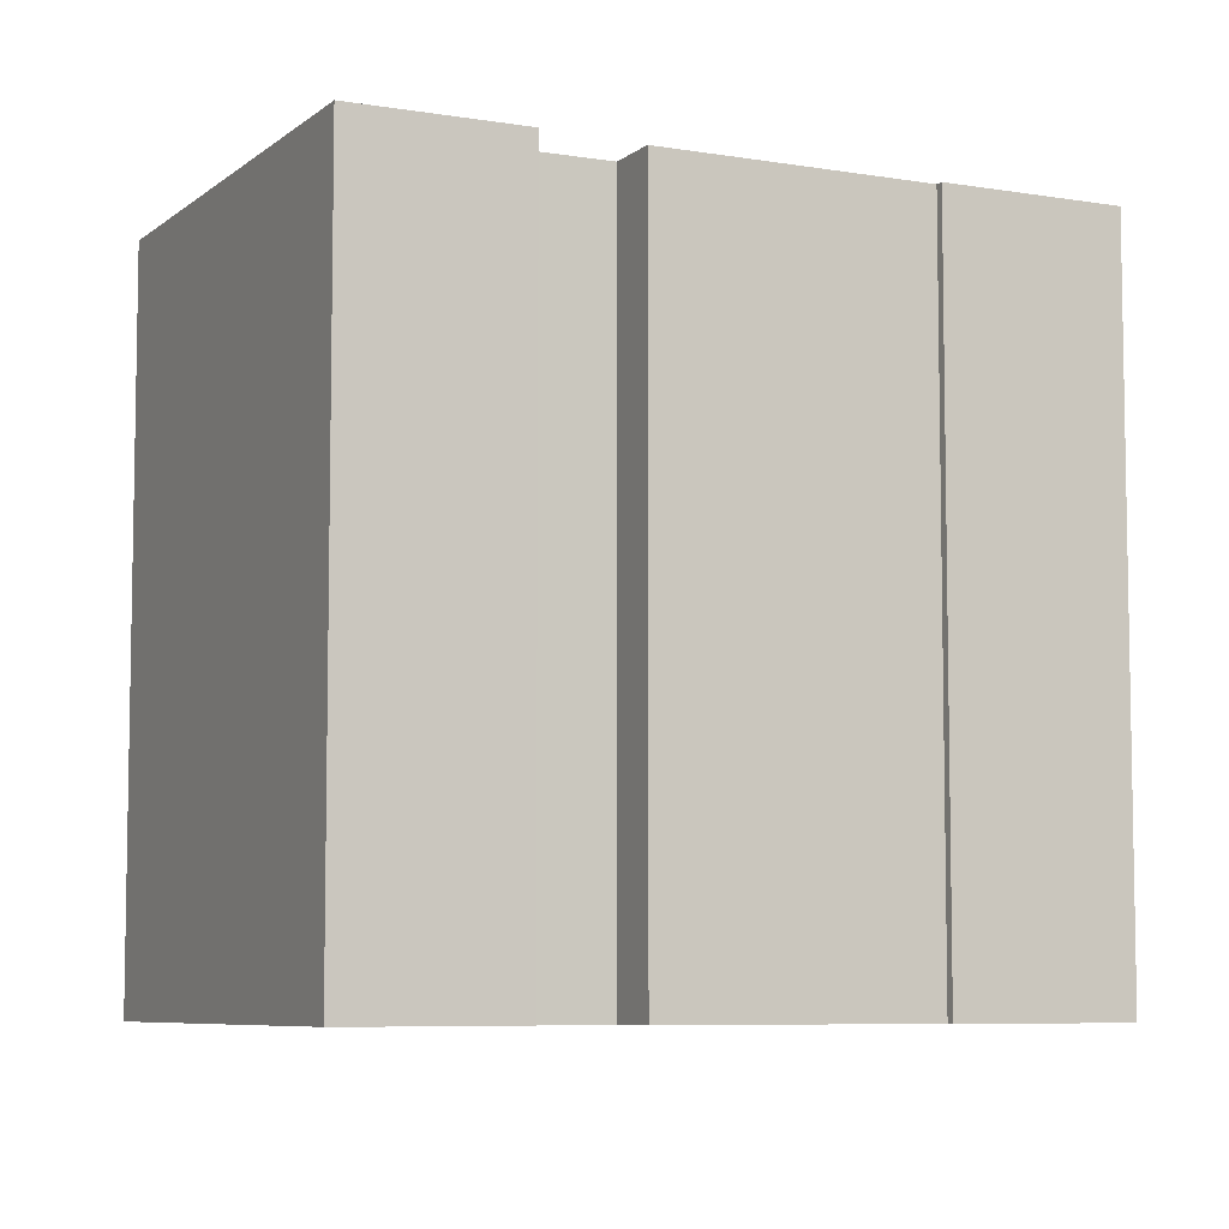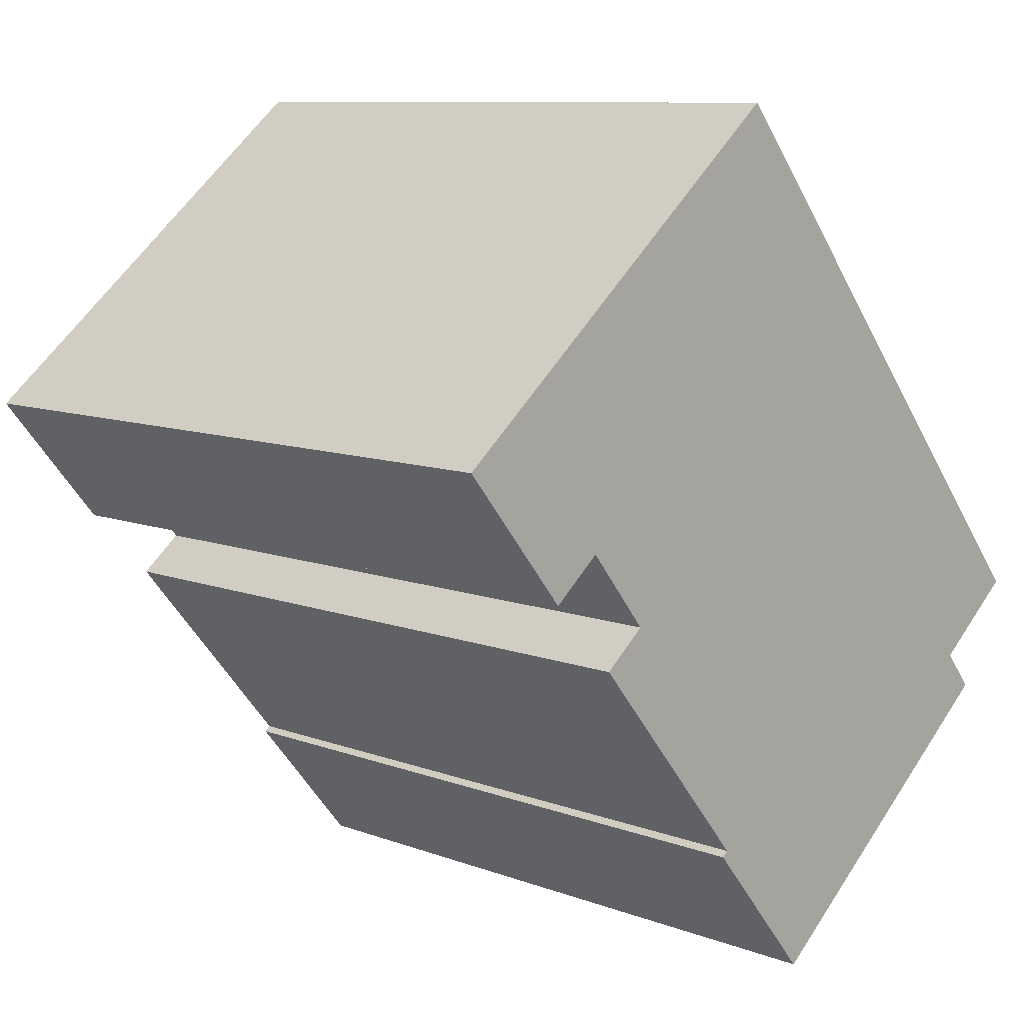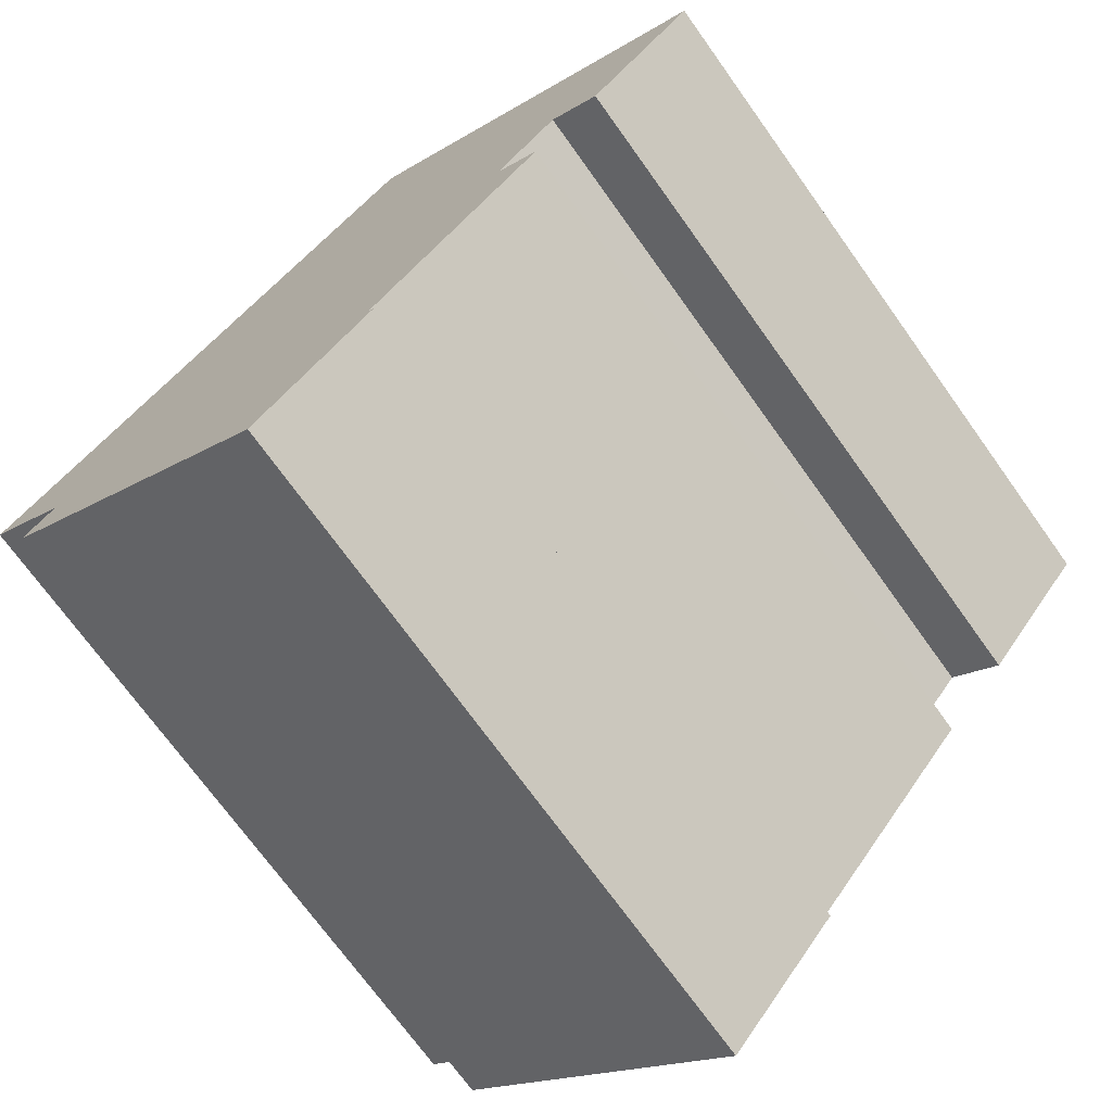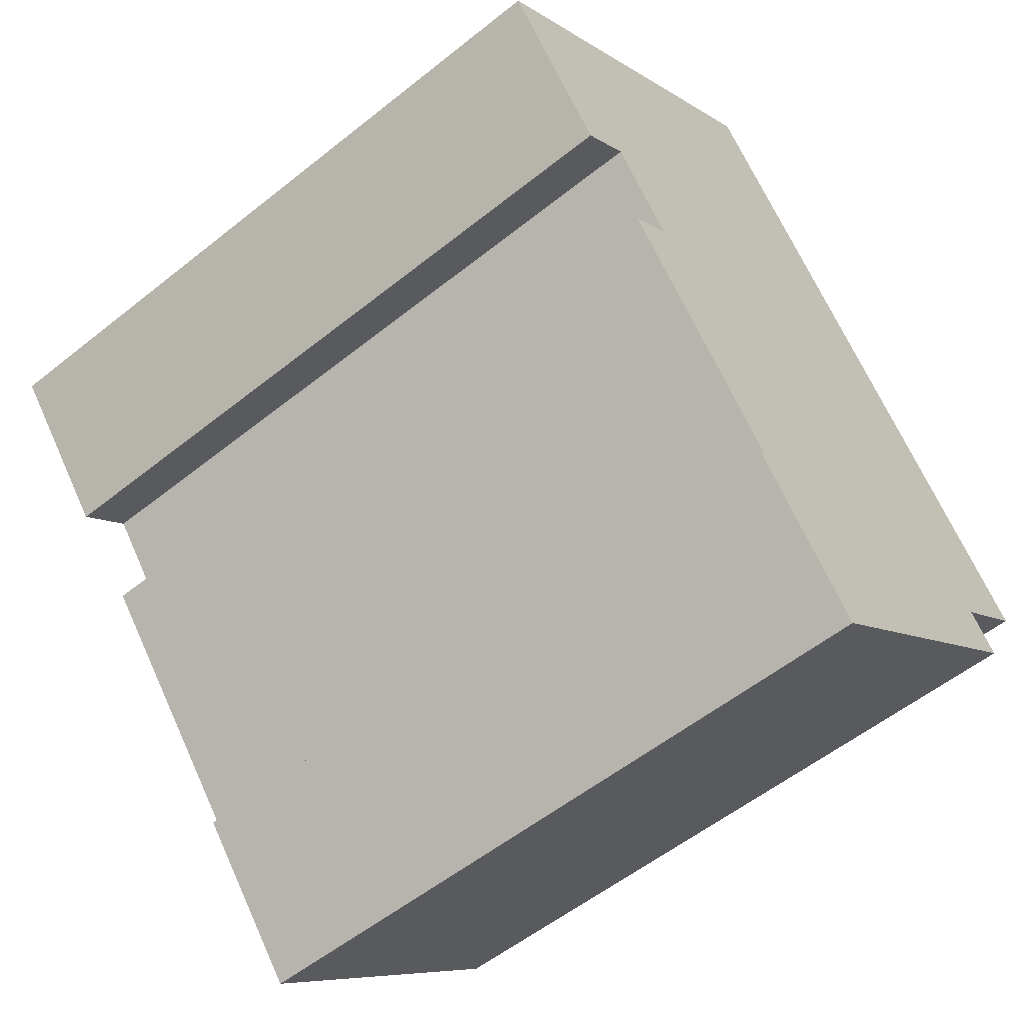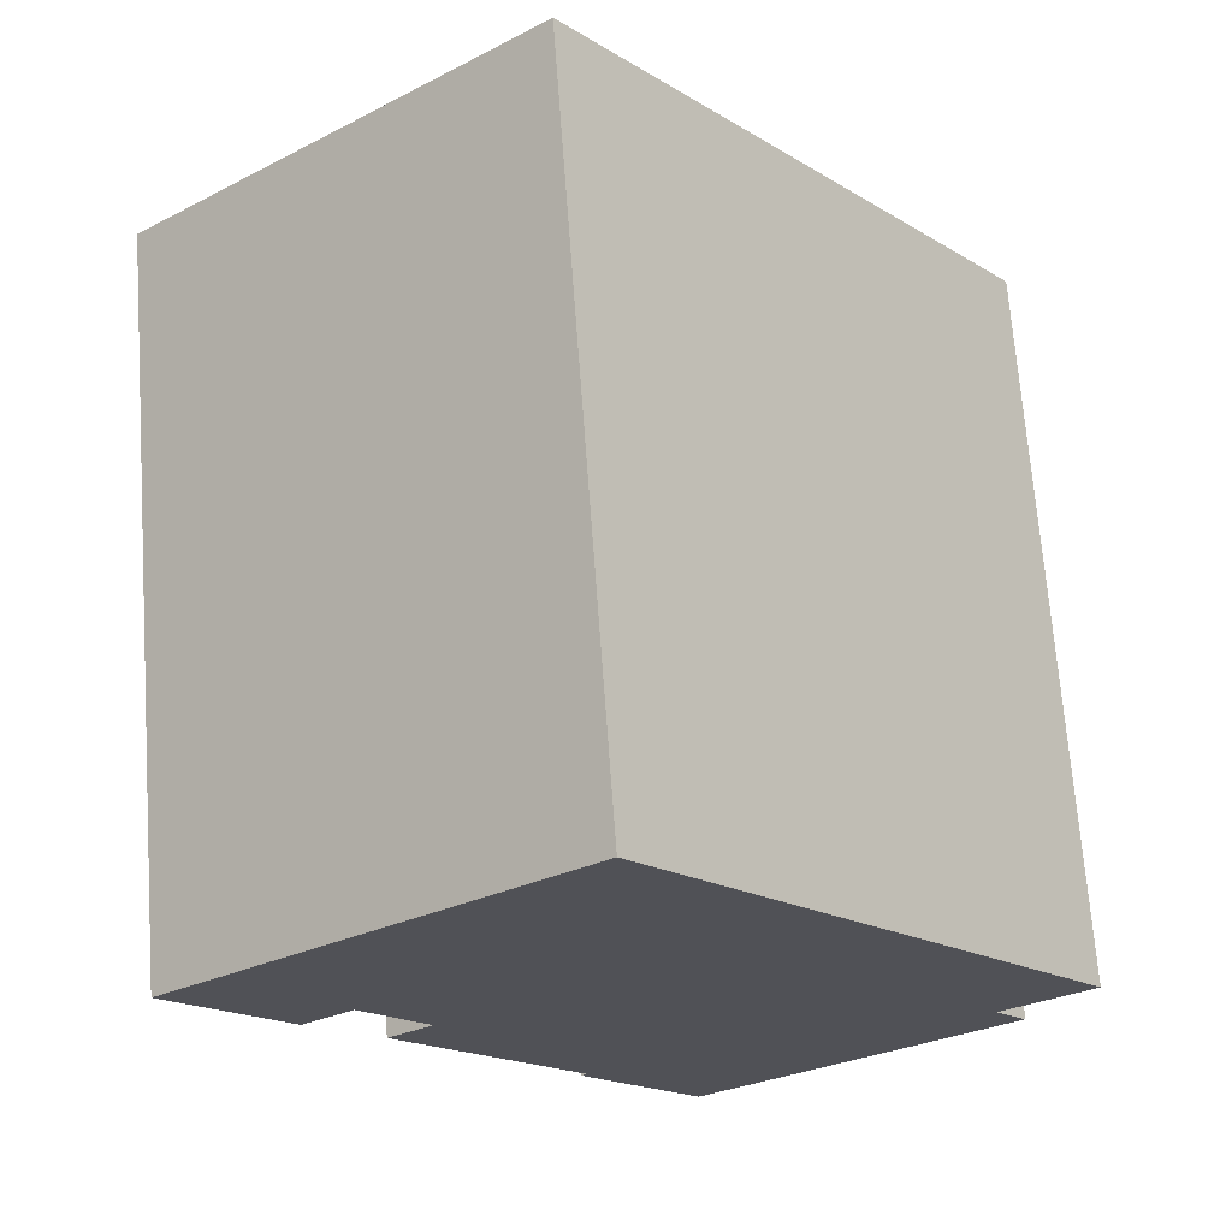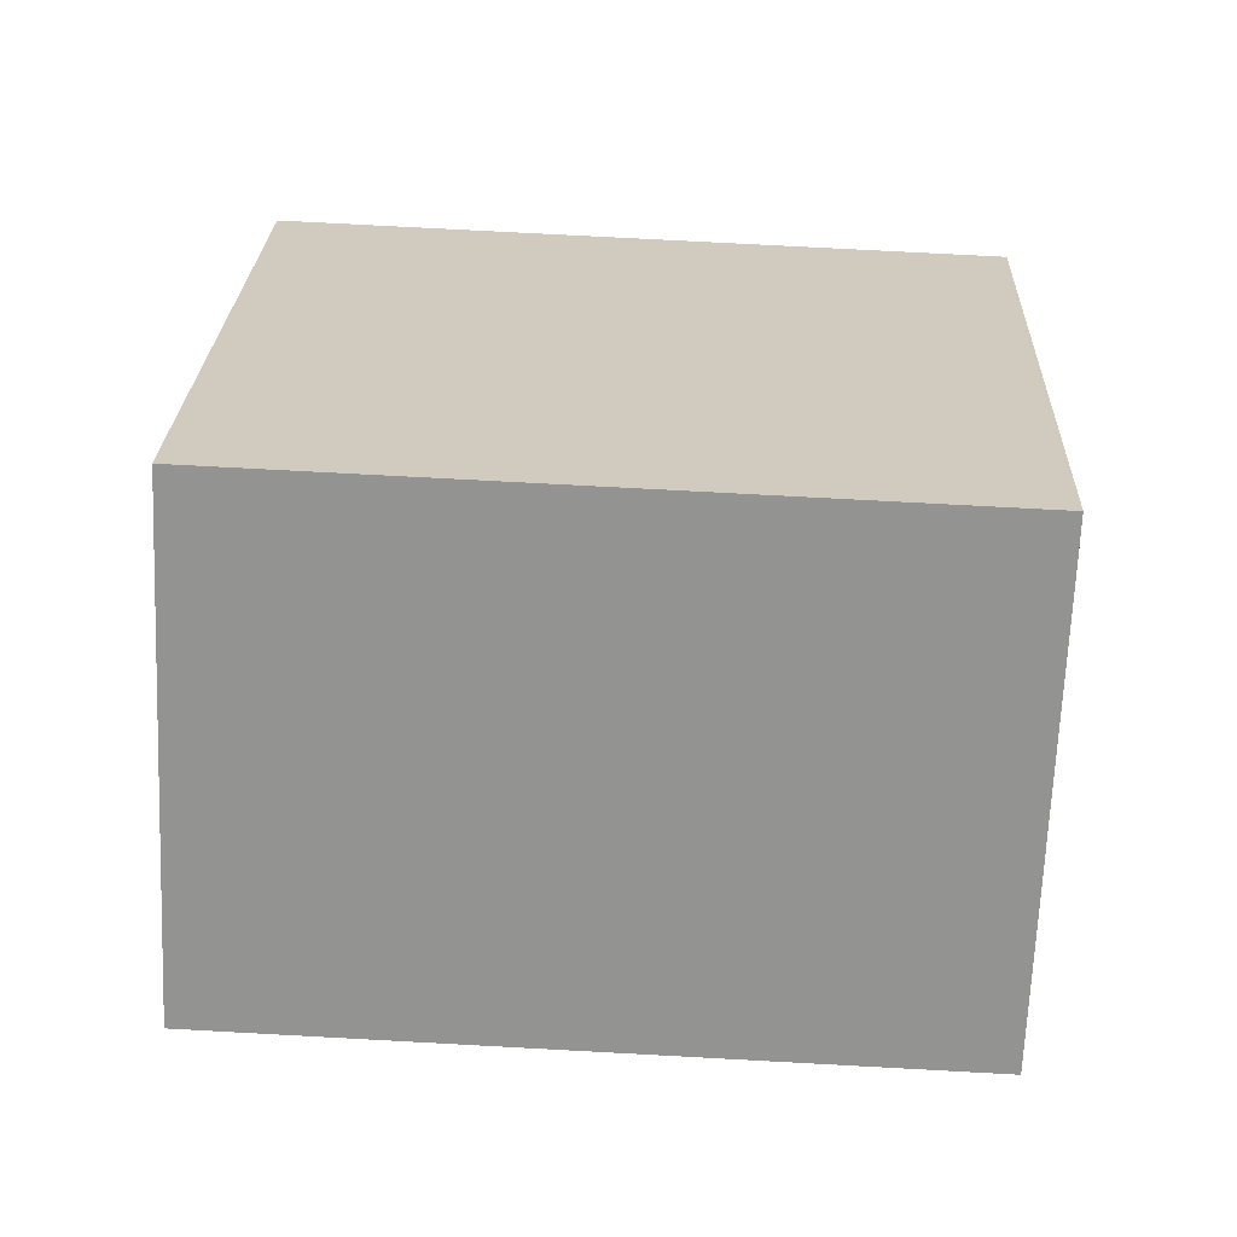
<metadata>
{"format":"obj","ext":"obj","renderer":"f3d","projection":"perspective","resolution":1024,"background":"white","views":[{"elev":-7.0,"azim":103.4,"up":"+Y"},{"elev":9.5,"azim":134.6,"up":"+Z"},{"elev":-71.8,"azim":35.6,"up":"+Z"},{"elev":-55.2,"azim":130.2,"up":"+Z"},{"elev":69.2,"azim":175.8,"up":"+Z"},{"elev":73.7,"azim":93.1,"up":"+Z"}]}
</metadata>
<code>
v  14.73 22.52 -6.646
v  18.95 22.52 1.245
v  20.34 22.52 0.103
v  11.2 22.52 -11.31
v  14.92 22.52 -6.81
v  2.715 22.52 -2.24
v  1.707 22.52 -3.462
v  22.54 22.52 2.427
v  13.82 22.52 16.76
v  26.04 22.52 6.684
v  20.96 22.52 3.731
v  0 22.52 1.379e-15
v  26.04 -4.093e-16 6.684
v  22.54 -1.486e-16 2.427
v  20.96 -2.285e-16 3.731
v  18.95 -7.623e-17 1.245
v  20.34 -6.307e-18 0.103
v  14.73 4.069e-16 -6.646
v  14.92 4.17e-16 -6.81
v  11.2 6.926e-16 -11.31
v  1.707 2.12e-16 -3.462
v  2.715 1.372e-16 -2.24
v  0 0 0
v  13.82 -1.026e-15 16.76
g defaultobject
f 1 2 3
f 4 1 5
f 1 4 6
f 6 4 7
f 8 9 10
f 9 8 11
f 9 11 12
f 12 11 2
f 12 2 1
f 12 1 6
f 13 8 10
f 8 13 14
f 15 2 11
f 2 15 16
f 17 1 3
f 1 17 18
f 19 4 5
f 4 19 20
f 14 11 8
f 11 14 15
f 20 7 4
f 7 20 21
f 22 12 6
f 12 22 23
f 16 3 2
f 3 16 17
f 18 5 1
f 5 18 19
f 24 10 9
f 10 24 13
f 21 6 7
f 6 21 22
f 23 9 12
f 9 23 24
f 20 22 21
f 22 20 19
f 22 19 18
f 17 16 18
f 22 24 23
f 24 22 18
f 24 18 16
f 24 16 15
f 24 15 14
f 24 14 13

</code>
